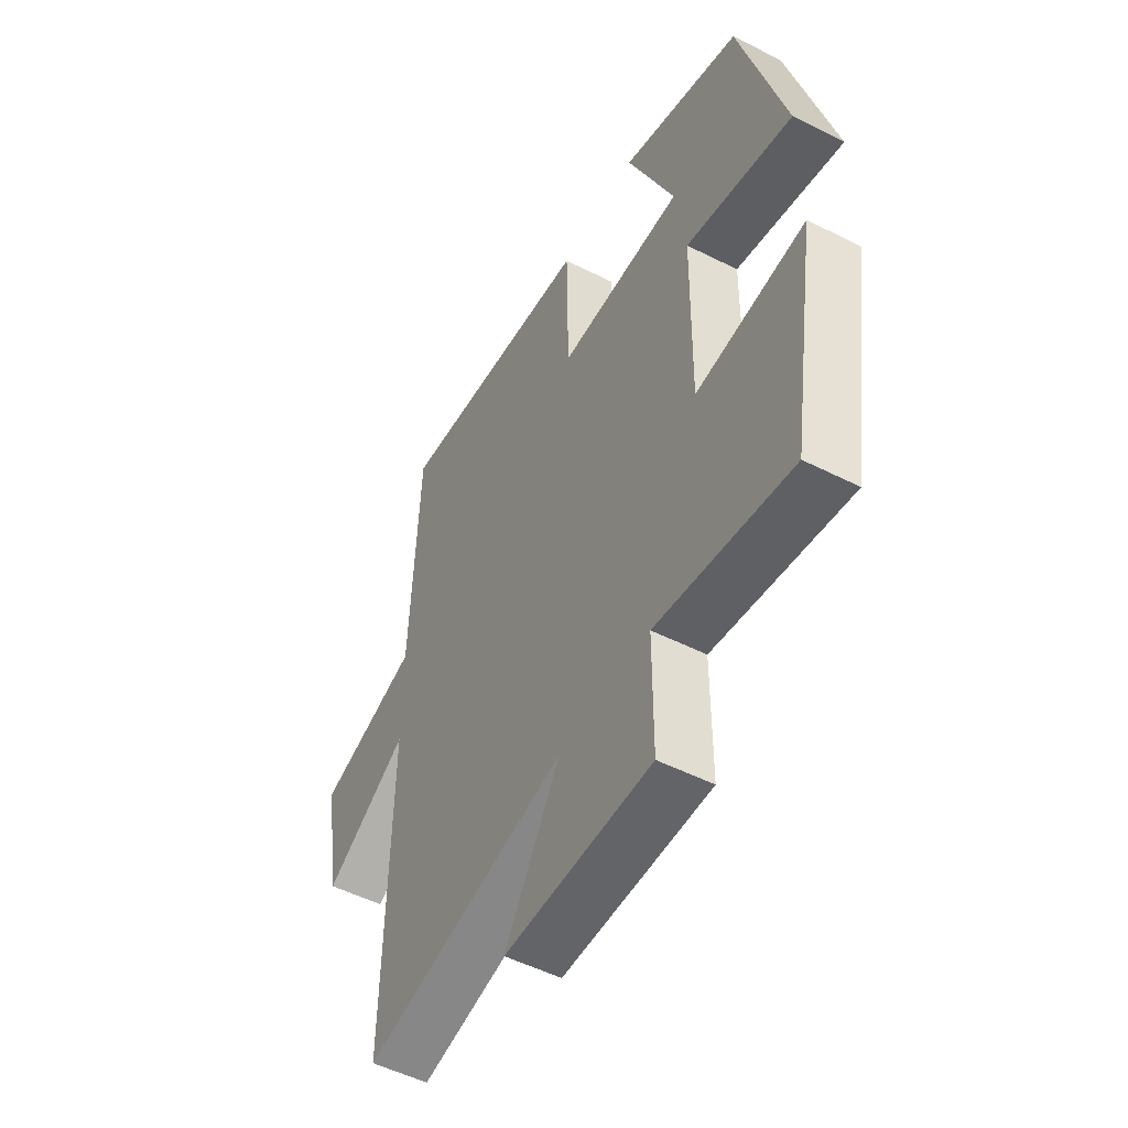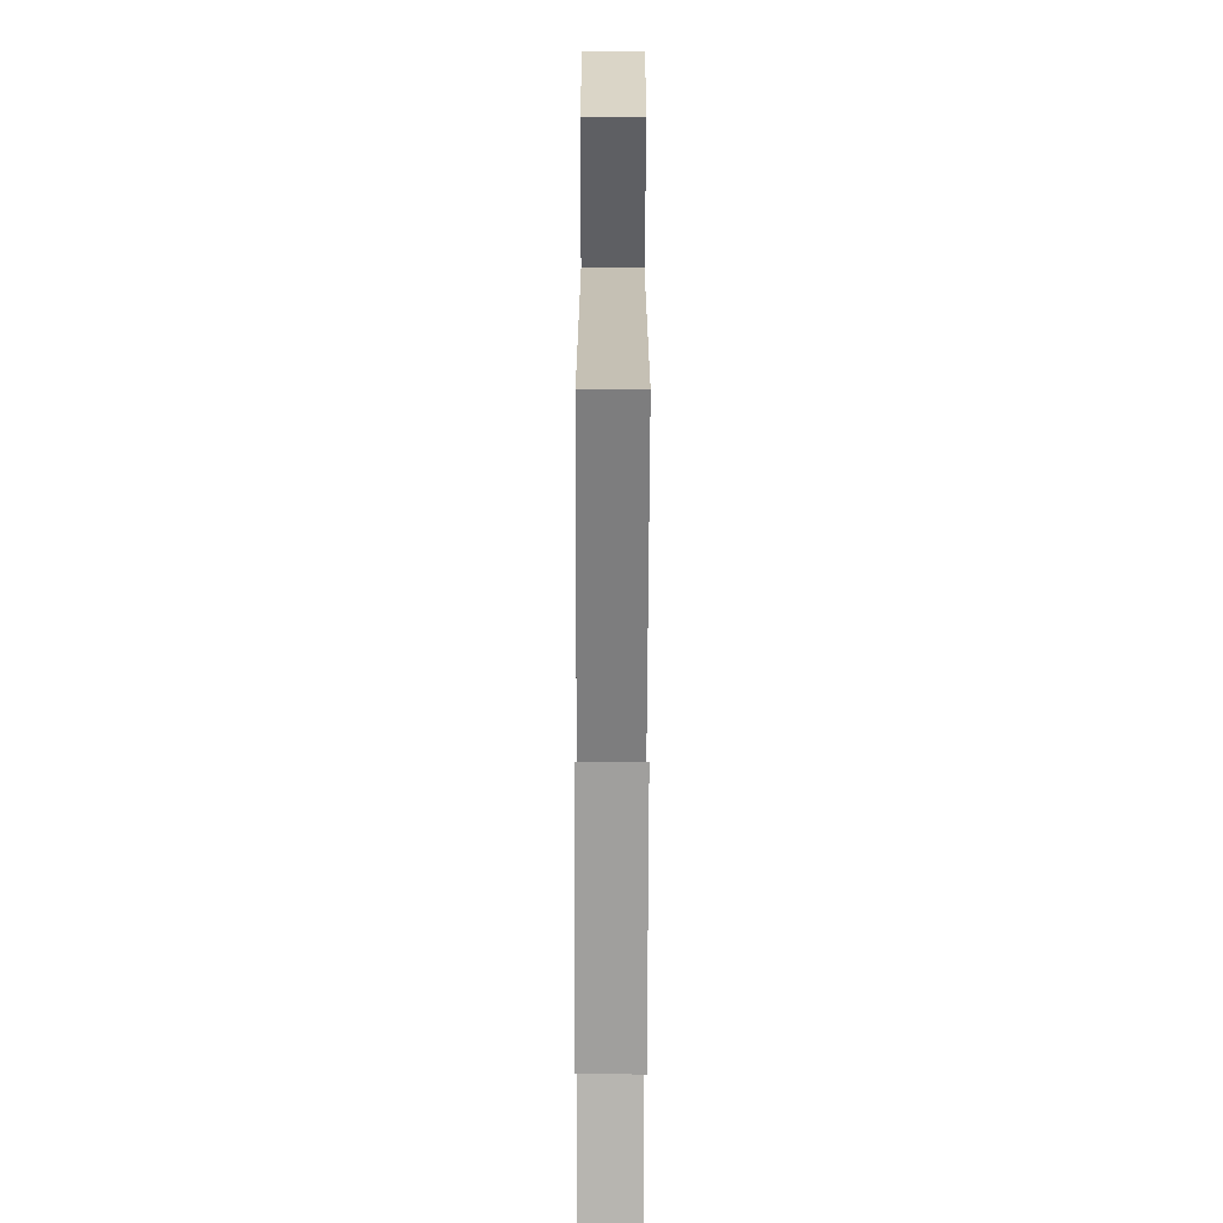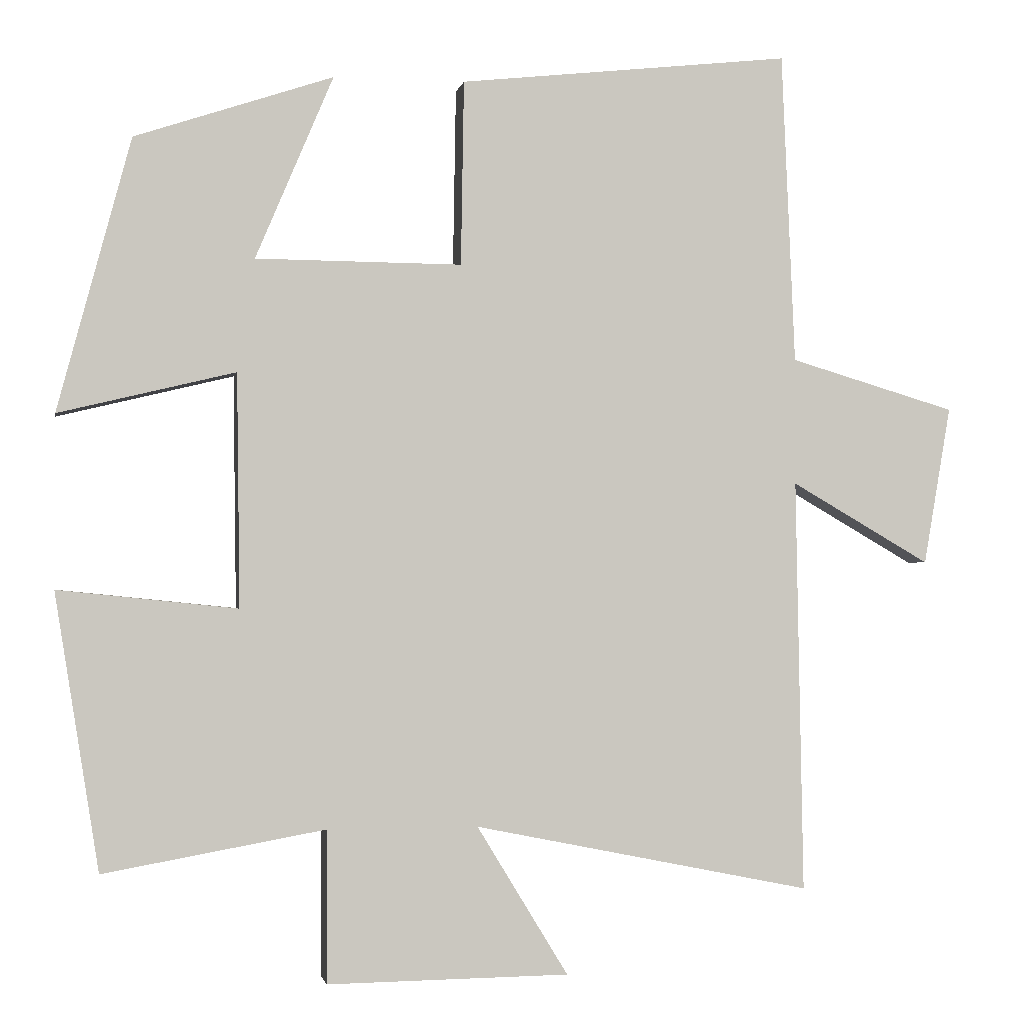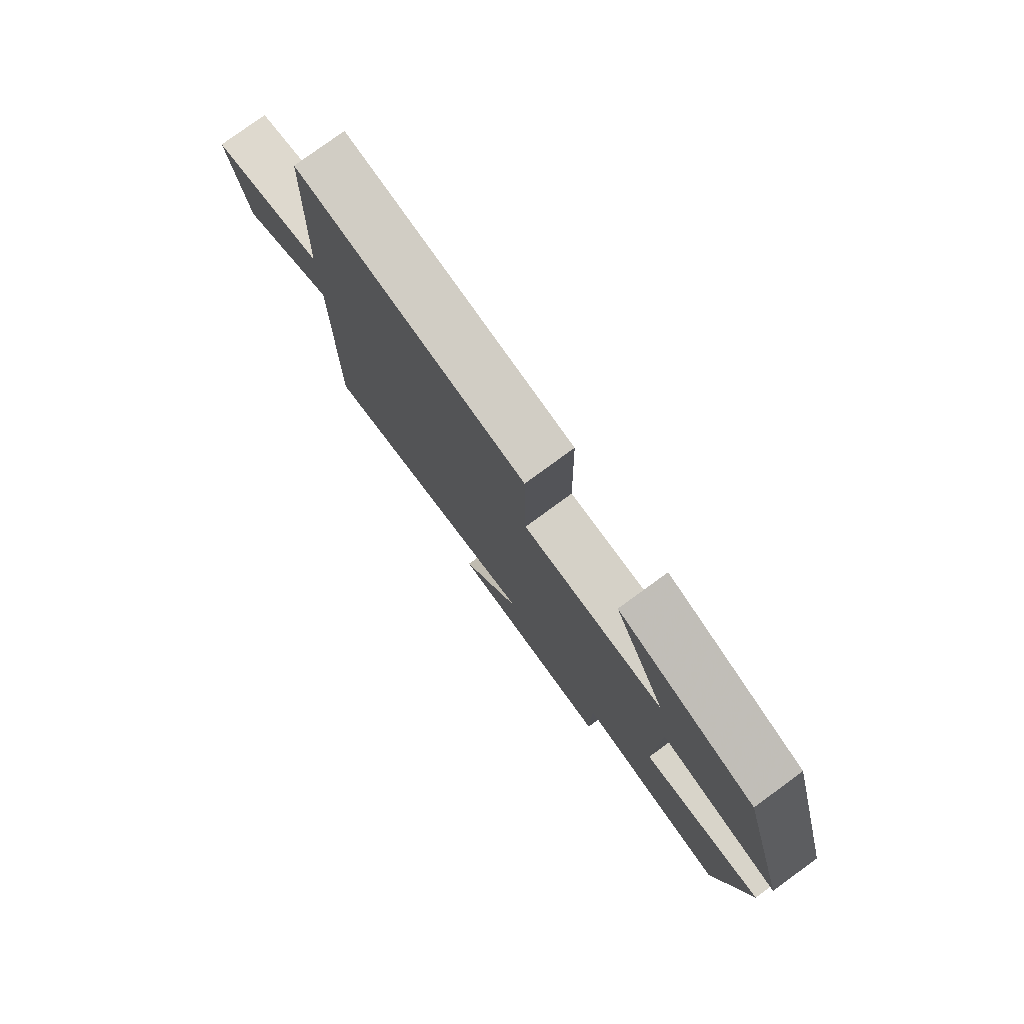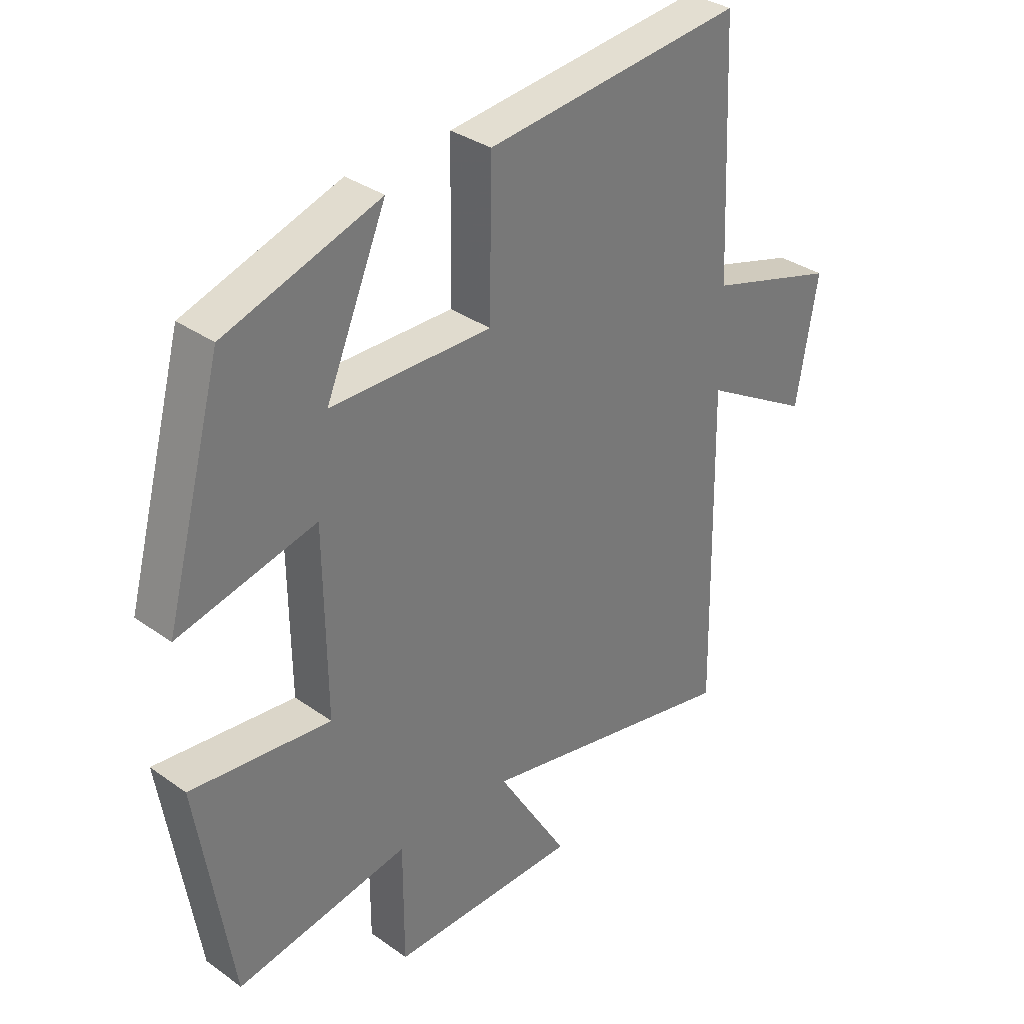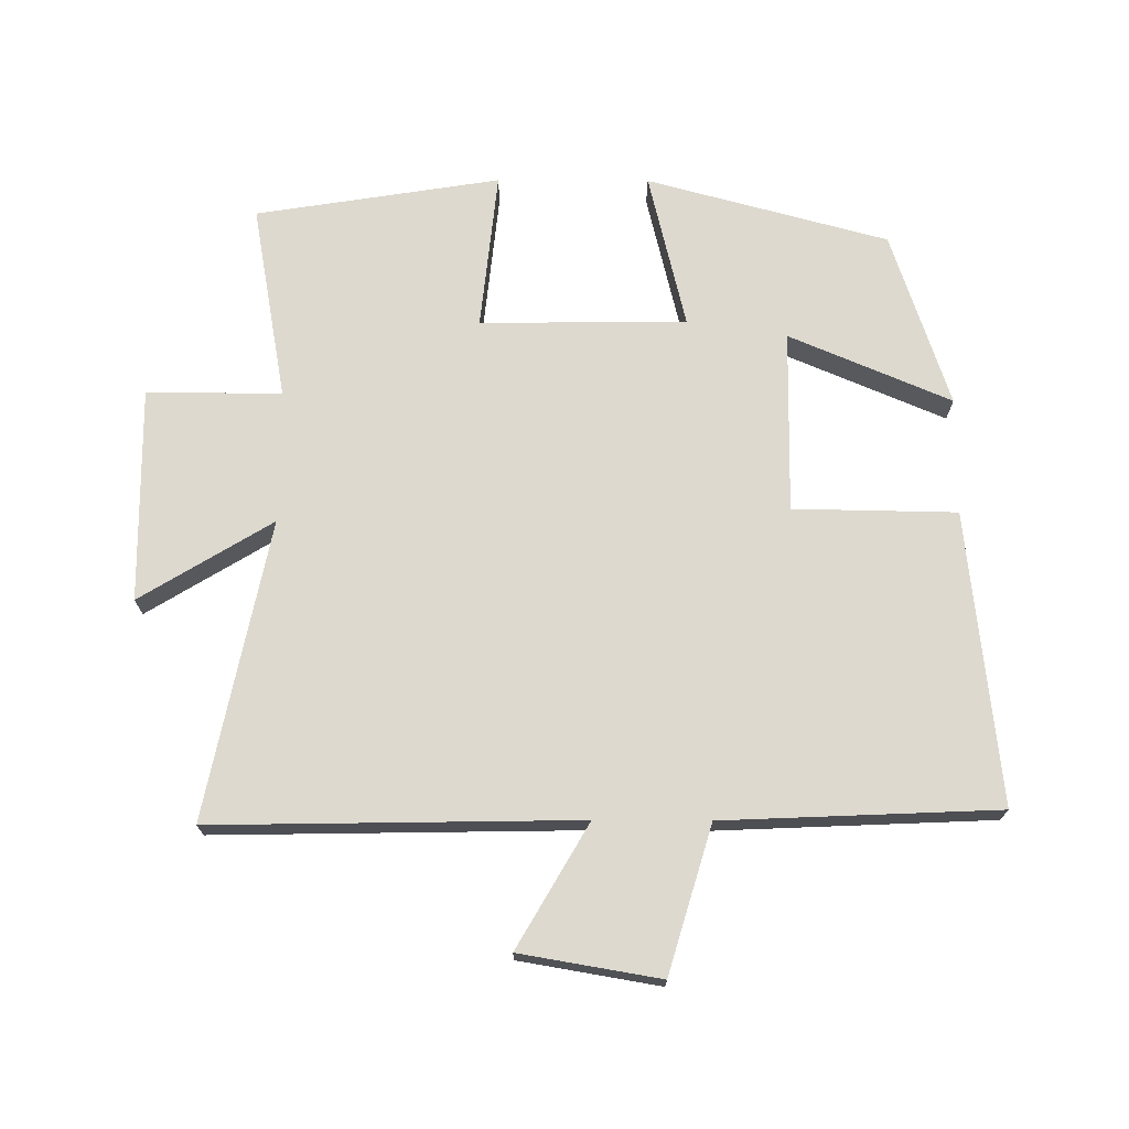
<metadata>
{"format":"obj","ext":"obj","renderer":"f3d","projection":"perspective","resolution":1024,"background":"white","views":[{"elev":-52.0,"azim":61.4,"up":"+Z"},{"elev":-70.7,"azim":-90.2,"up":"+Z"},{"elev":-1.5,"azim":169.8,"up":"+Z"},{"elev":79.1,"azim":53.9,"up":"+Z"},{"elev":33.7,"azim":134.1,"up":"+Z"},{"elev":71.7,"azim":-89.7,"up":"+Y"}]}
</metadata>
<code>
v -0.482 0.07 0.548
v -0.039 0.07 0.5
v -0.035 0.07 0.253
v 0.241 0.07 0.255
v 0.137 0.07 0.5
v 0.402 0.07 0.412
v 0.5 0.07 0.047
v 0.264 0.07 0.104
v 0.26 0.07 -0.208
v 0.5 0.07 -0.183
v 0.441 0.07 -0.553
v 0.144 0.07 -0.5
v 0.144 0.07 -0.704
v -0.18 0.07 -0.7
v -0.058 0.07 -0.5
v -0.51 0.07 -0.592
v -0.5 0.07 -0.038
v -0.686 0.07 -0.146
v -0.722 0.07 0.066
v -0.5 0.07 0.132
v -0.482 0 0.548
v -0.039 0 0.5
v -0.035 0 0.253
v 0.241 0 0.255
v 0.137 0 0.5
v 0.402 0 0.412
v 0.5 0 0.047
v 0.264 0 0.104
v 0.26 0 -0.208
v 0.5 0 -0.183
v 0.441 0 -0.553
v 0.144 0 -0.5
v 0.144 0 -0.704
v -0.18 0 -0.7
v -0.058 0 -0.5
v -0.51 0 -0.592
v -0.5 0 -0.038
v -0.686 0 -0.146
v -0.722 0 0.066
v -0.5 0 0.132
f 17 18 19 20
f 17 20 1 2
f 15 16 17 2
f 12 13 14 15
f 9 10 11 12
f 8 9 12 15
f 6 7 8
f 4 5 6
f 4 6 8 15
f 15 2 3
f 3 4 15
f 40 39 38 37
f 22 21 40 37
f 22 37 36 35
f 35 34 33 32
f 32 31 30 29
f 35 32 29 28
f 28 27 26
f 26 25 24
f 35 28 26 24
f 23 22 35
f 35 24 23
f 1 21 22 2
f 2 22 23 3
f 3 23 24 4
f 4 24 25 5
f 5 25 26 6
f 6 26 27 7
f 7 27 28 8
f 8 28 29 9
f 9 29 30 10
f 10 30 31 11
f 11 31 32 12
f 12 32 33 13
f 13 33 34 14
f 14 34 35 15
f 15 35 36 16
f 16 36 37 17
f 17 37 38 18
f 18 38 39 19
f 19 39 40 20
f 20 40 21 1

</code>
